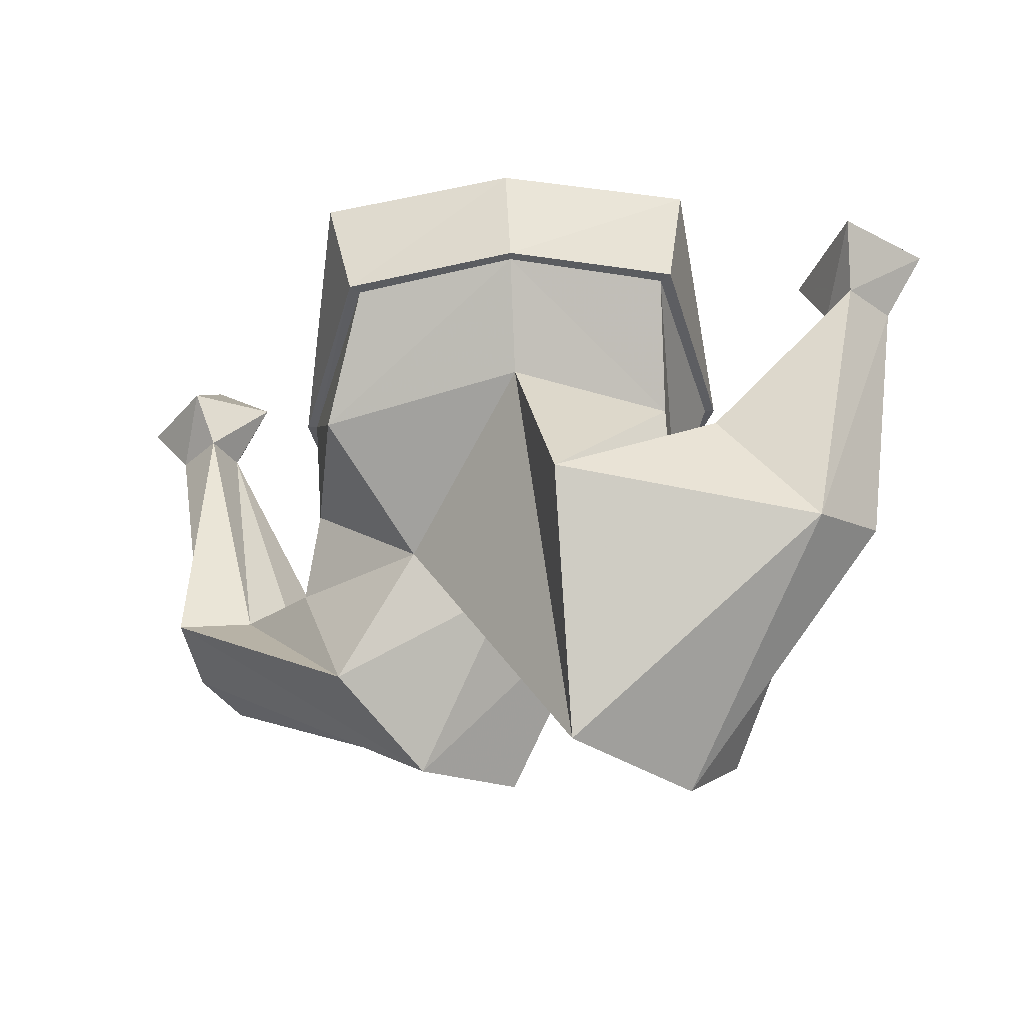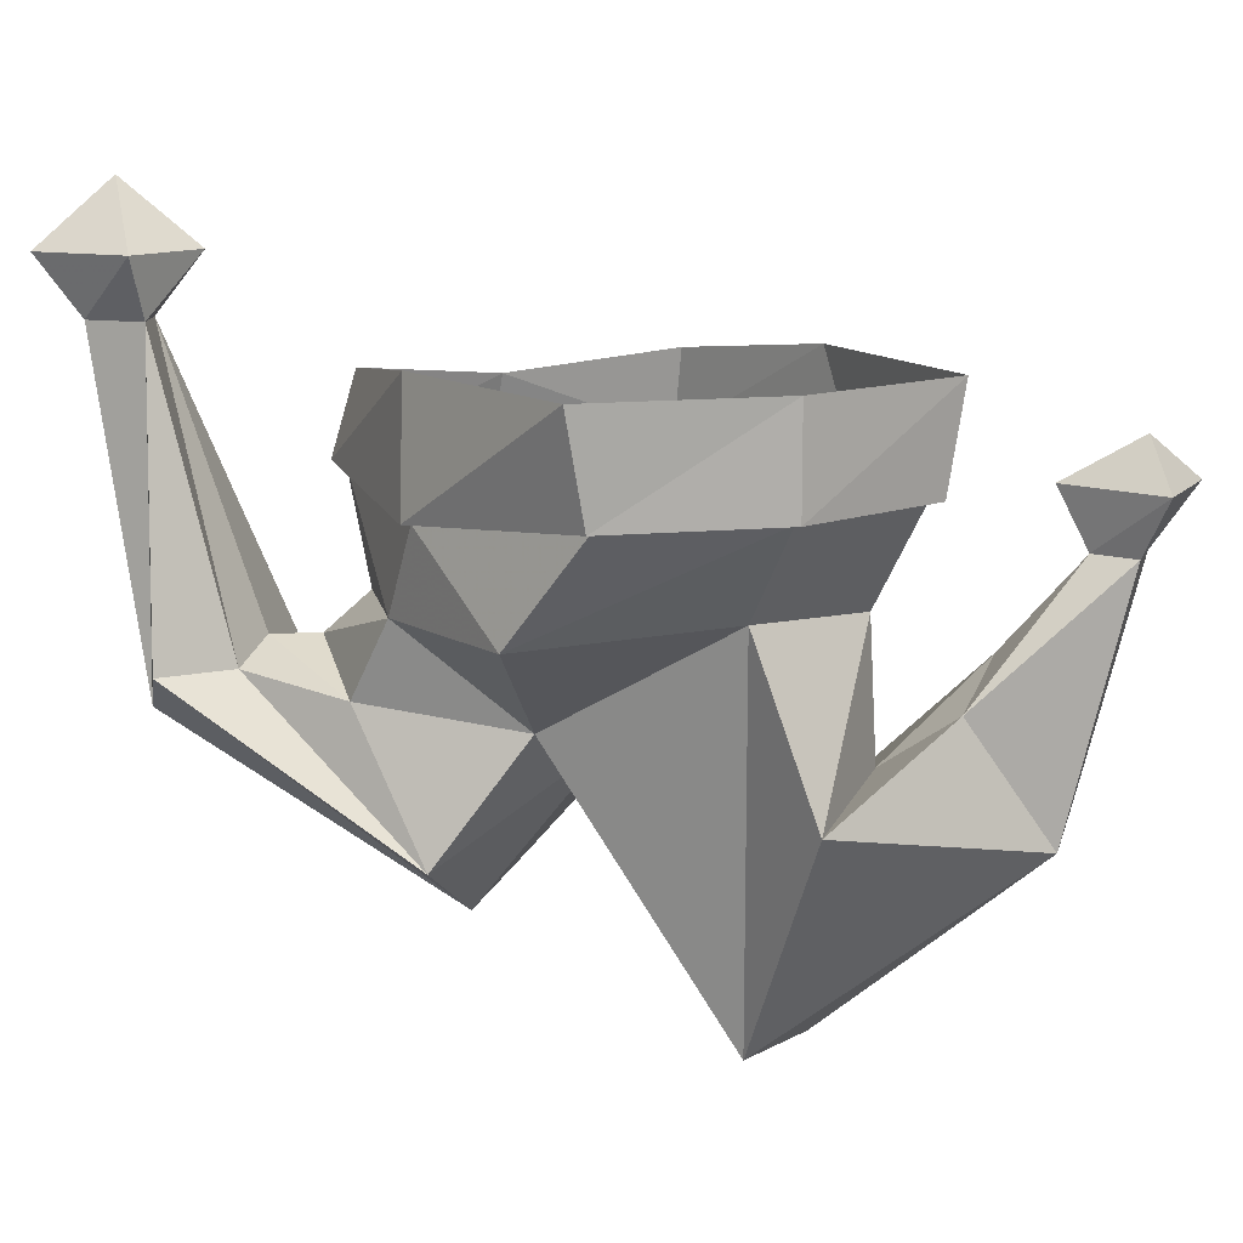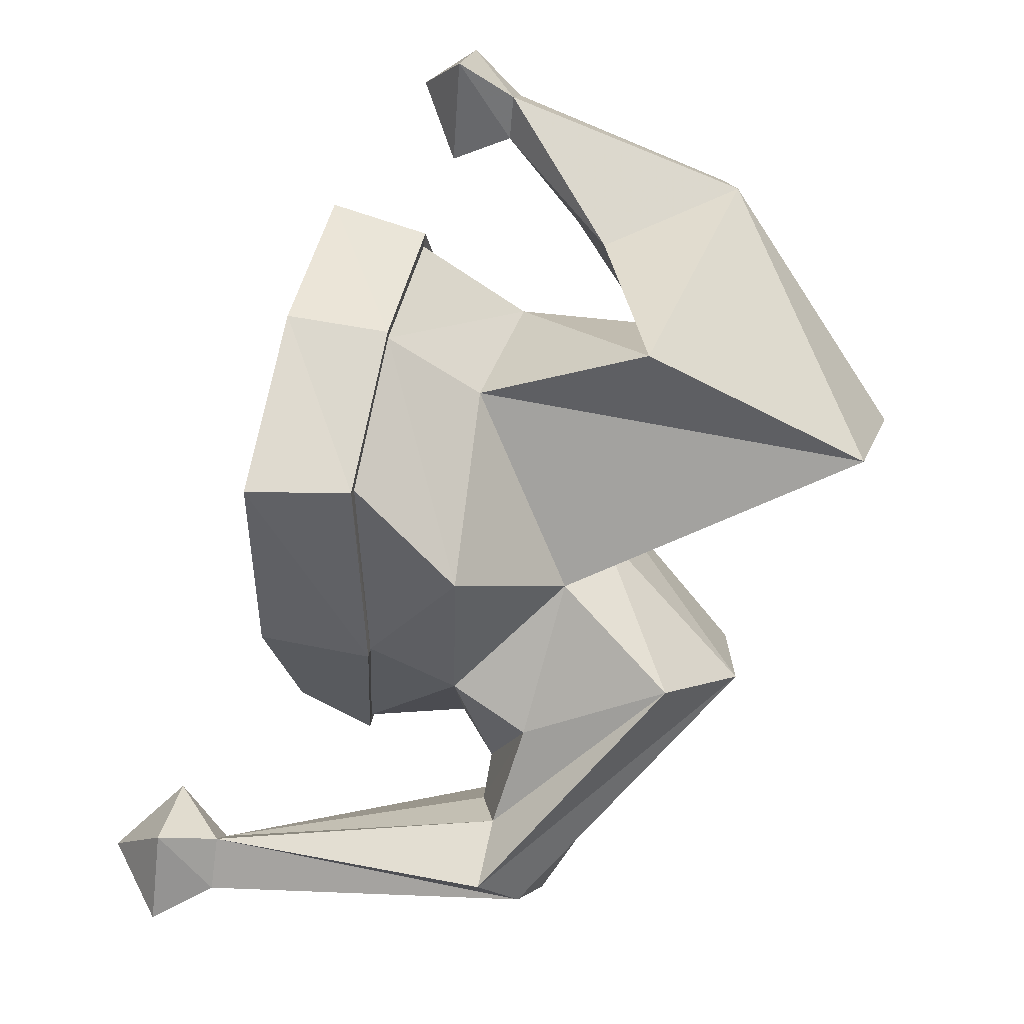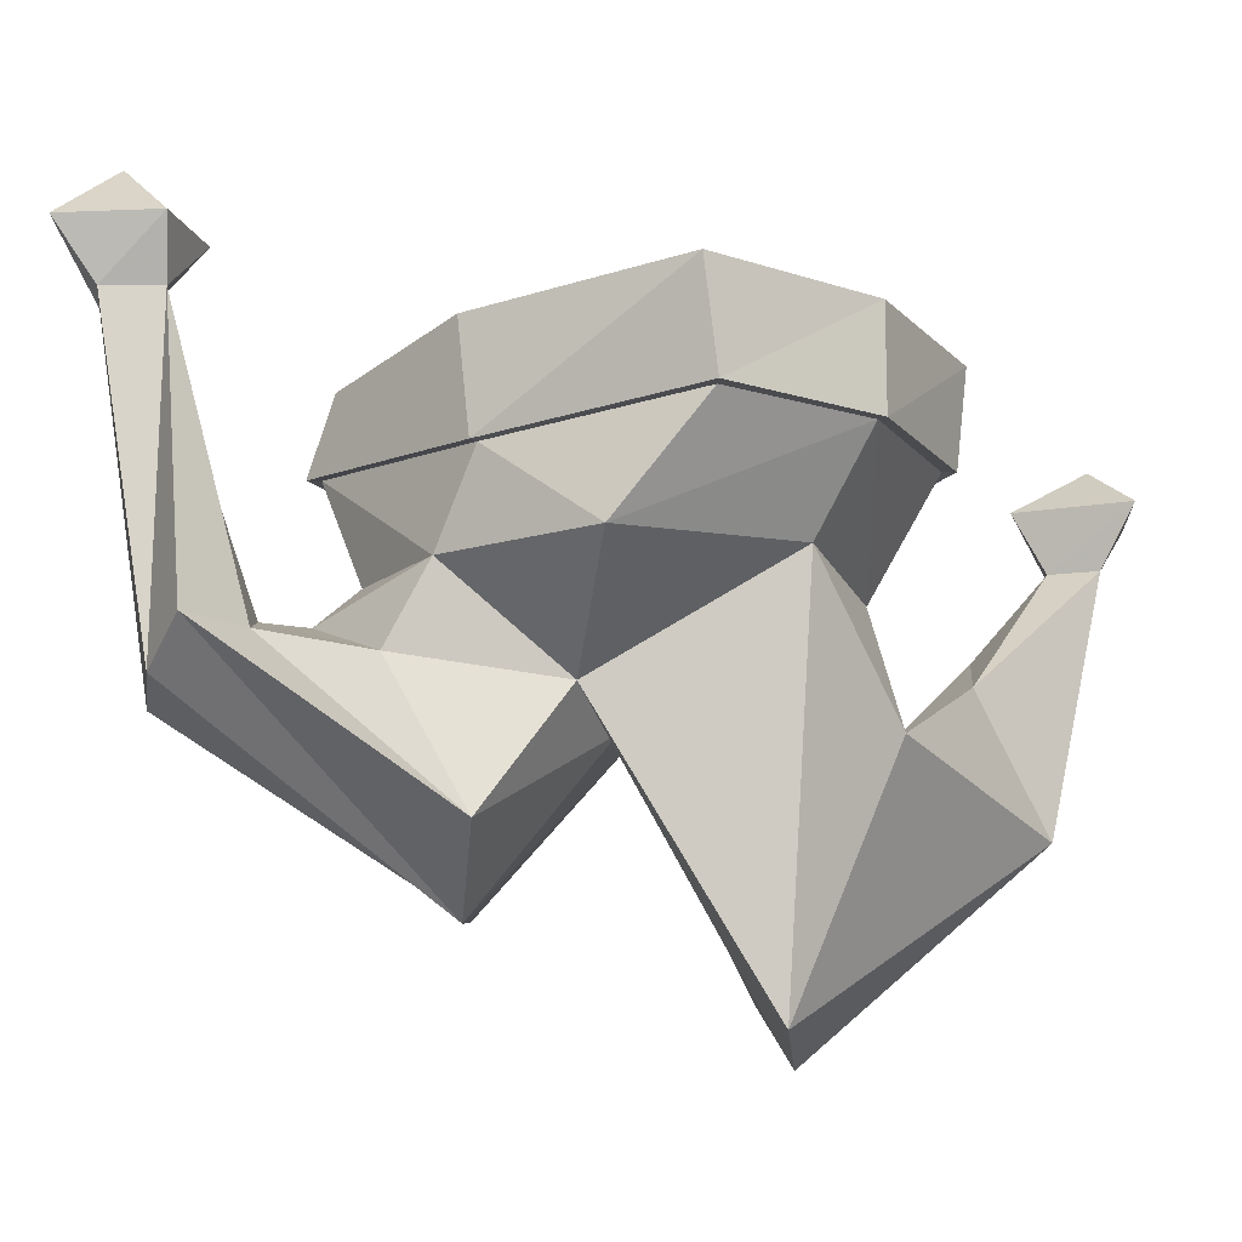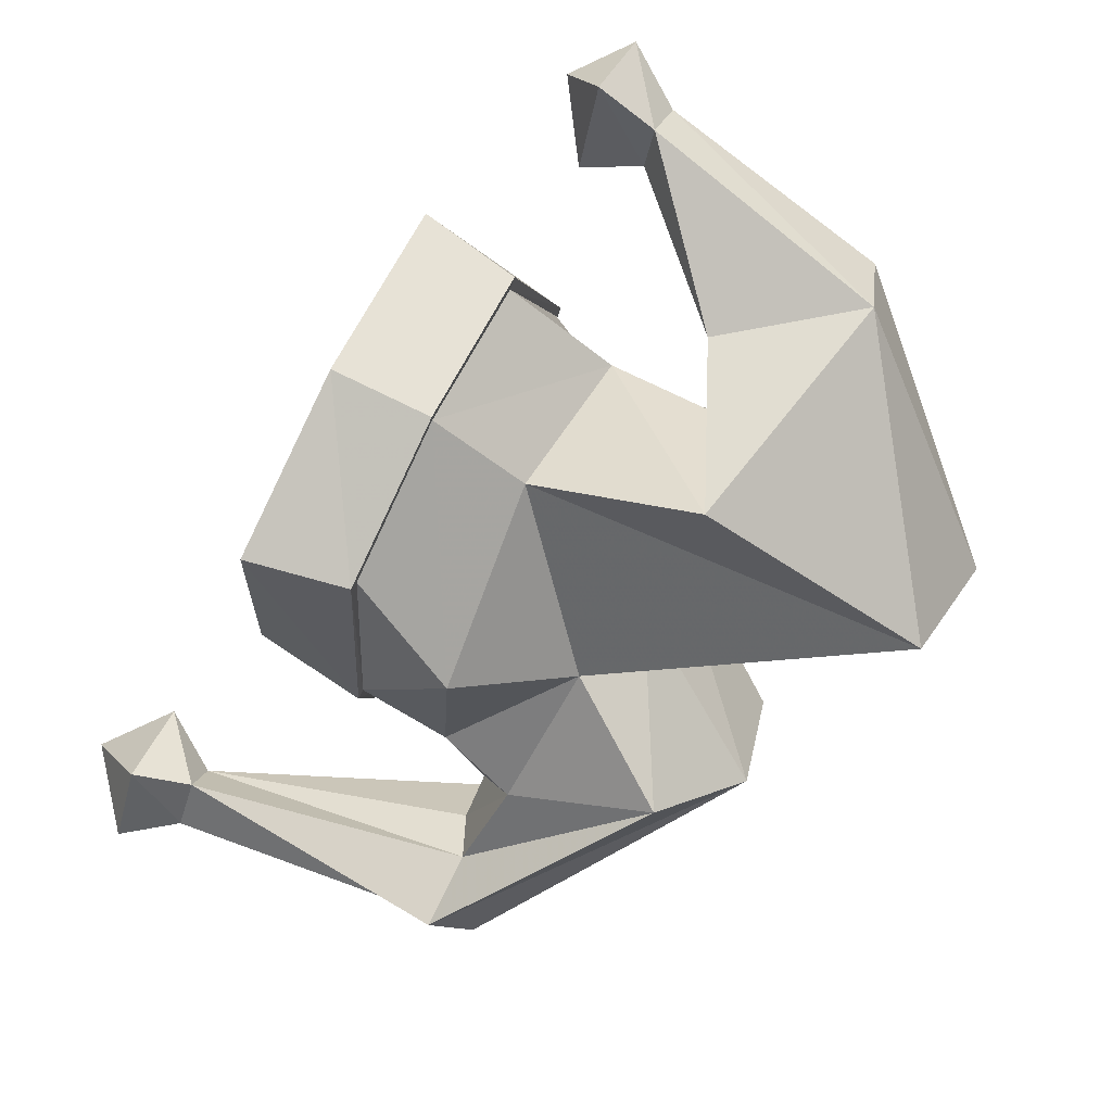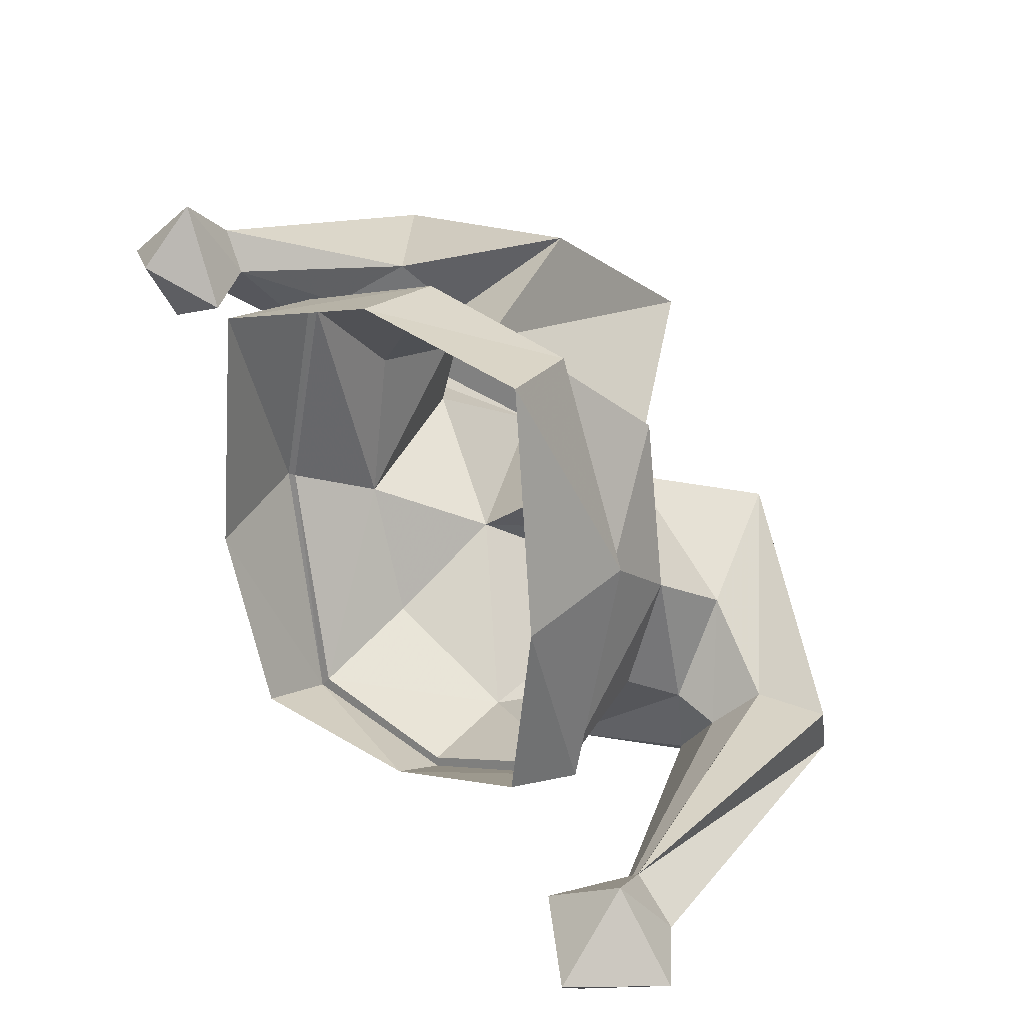
<metadata>
{"format":"obj","ext":"obj","renderer":"f3d","projection":"perspective","resolution":1024,"background":"white","views":[{"elev":55.9,"azim":-2.9,"up":"+Z"},{"elev":11.9,"azim":-28.6,"up":"+Y"},{"elev":57.1,"azim":-78.6,"up":"+Z"},{"elev":-14.2,"azim":-49.5,"up":"+Y"},{"elev":76.5,"azim":-63.8,"up":"+Z"},{"elev":21.6,"azim":-142.4,"up":"+Z"}]}
</metadata>
<code>
v 0 -0.5312 -0.4062
v 0.2188 -0.5312 -0.2812
v 0.1484 -0.6875 -0.1484
v -0.02344 -0.9609 -0.3125
v -0.08594 -0.625 -0.4766
v -0.2812 -0.5312 -0.2812
v -0.2812 -0.3594 -0.3672
v 0 -0.3594 -0.4453
v 0.25 -0.3594 -0.3672
v 0.2812 -0.5312 -0.0625
v 0.3438 -0.8047 0.02344
v 0.3359 -1.062 -0.08594
v -0.02344 -0.7266 -0.03906
v -0.1797 -0.9922 -0.1797
v -0.5781 -0.6875 -0.375
v -0.5156 -0.7188 -0.4453
v -0.3125 -0.6562 -0.4453
v -0.3438 -0.5938 -0.3125
v -0.3438 -0.5312 -0.08594
v -0.3438 -0.3906 -0.007812
v -0.3594 -0.3906 -0.007812
v -0.2969 -0.3594 -0.3828
v 0 -0.3594 -0.4609
v 0.2656 -0.3594 -0.3828
v 0.3438 -0.3906 -0.007812
v 0.25 -0.3594 0.3203
v 0.25 -0.5312 0.1875
v 0.2422 -0.7422 0.2188
v 0.4141 -0.5938 0.25
v 0.4844 -0.625 0.1562
v 0.5156 -0.7266 0.1562
v 0.2422 -1.172 0.05469
v -0.1797 -0.6875 0.02344
v -0.3125 -0.8828 -0.03906
v -0.6094 -0.625 -0.2812
v -0.5703 -0.1484 -0.375
v -0.6328 -0.1484 -0.4453
v -0.5703 -0.1484 -0.5156
v -0.5312 -0.1484 -0.4453
v -0.4141 -0.5938 -0.3438
v -0.375 -0.6562 -0.1484
v -0.3125 -0.5312 0.1875
v -0.25 -0.3594 0.3203
v -0.2656 -0.3594 0.3359
v -0.2969 -0.1953 0.3359
v -0.3281 -0.1953 -0.0625
v -0.2656 -0.2266 -0.3594
v 0 -0.2578 -0.4297
v 0.2656 -0.2266 -0.3594
v 0.3281 -0.1953 -0.0625
v 0.3594 -0.3906 -0.007812
v 0.2656 -0.3594 0.3359
v 0 -0.3594 0.3906
v 0 -0.5078 0.2812
v 0.04688 -0.7734 0.3906
v 0.3125 -0.6562 0.3203
v 0.5156 -0.4531 0.3203
v 0.5859 -0.4531 0.2812
v 0.5547 -0.8281 0.25
v 0.4531 -0.8594 0.3516
v 0.05469 -1.141 0.1875
v 0 -0.3594 0.4062
v 0 -0.1953 0.4062
v 0.5469 -0.4531 0.3906
v 0.5469 -0.3594 0.4531
v 0.4844 -0.3594 0.2812
v 0.5859 -0.3594 0.25
v 0.6172 -0.4531 0.3203
v 0.6797 -0.3594 0.3516
v 0.5859 -0.2891 0.3516
v -0.4844 -0.625 -0.2812
v -0.4688 -0.05469 -0.4062
v -0.6016 -0.05469 -0.3438
v -0.6953 -0.05469 -0.4766
v -0.5312 -0.05469 -0.5469
v -0.5703 0.04688 -0.4766
v 0.2969 -0.1953 0.3359
f 1 2 3
f 1 6 7
f 1 7 8
f 1 8 9
f 1 9 2
f 2 9 10
f 2 10 3
f 6 19 7
f 7 19 20
f 9 25 10
f 10 25 26
f 10 26 27
f 19 33 42
f 19 42 20
f 20 42 43
f 26 53 27
f 27 53 54
f 33 54 42
f 42 54 53
f 42 53 43
f 1 3 4
f 1 4 5
f 1 5 6
f 3 13 14
f 3 14 4
f 4 14 15
f 4 15 16
f 4 16 5
f 5 16 17
f 5 17 18
f 5 18 6
f 6 18 19
f 13 33 34
f 13 34 14
f 14 34 35
f 14 35 15
f 15 35 36
f 15 36 37
f 15 37 16
f 16 37 38
f 16 38 17
f 17 38 39
f 17 39 40
f 17 40 18
f 18 40 41
f 18 41 19
f 19 41 33
f 41 34 33
f 34 41 71
f 34 71 35
f 35 71 36
f 36 71 39
f 40 71 41
f 71 40 39
f 3 10 11
f 3 11 12
f 3 12 13
f 10 27 28
f 10 28 11
f 11 28 29
f 11 29 30
f 11 30 12
f 12 30 31
f 12 31 32
f 12 32 13
f 13 32 33
f 27 54 55
f 27 55 28
f 28 55 56
f 28 56 29
f 29 56 57
f 29 57 30
f 30 57 58
f 30 58 31
f 31 58 59
f 31 59 32
f 32 59 60
f 32 60 61
f 32 61 33
f 33 61 54
f 61 55 54
f 55 61 60
f 55 60 56
f 56 60 64
f 56 64 57
f 58 68 59
f 59 68 60
f 60 68 64
f 7 20 21
f 7 21 22
f 7 22 8
f 8 22 23
f 8 23 9
f 9 23 24
f 9 24 25
f 20 43 44
f 20 44 21
f 21 44 45
f 21 45 46
f 21 46 22
f 22 46 47
f 22 47 48
f 22 48 23
f 23 48 24
f 24 48 49
f 24 49 50
f 24 50 51
f 24 51 25
f 25 51 26
f 26 51 52
f 26 52 53
f 43 53 62
f 43 62 44
f 44 62 63
f 44 63 45
f 57 64 65
f 57 65 66
f 57 66 58
f 58 66 67
f 58 67 68
f 64 68 69
f 64 69 65
f 65 69 70
f 65 70 66
f 66 70 67
f 67 70 69
f 67 69 68
f 36 39 72
f 36 72 73
f 36 73 37
f 37 73 74
f 37 74 38
f 38 74 75
f 38 75 39
f 39 75 72
f 72 75 76
f 72 76 73
f 73 76 74
f 74 76 75
f 77 51 50
f 51 77 52
f 52 77 62
f 52 62 53
f 62 77 63

</code>
